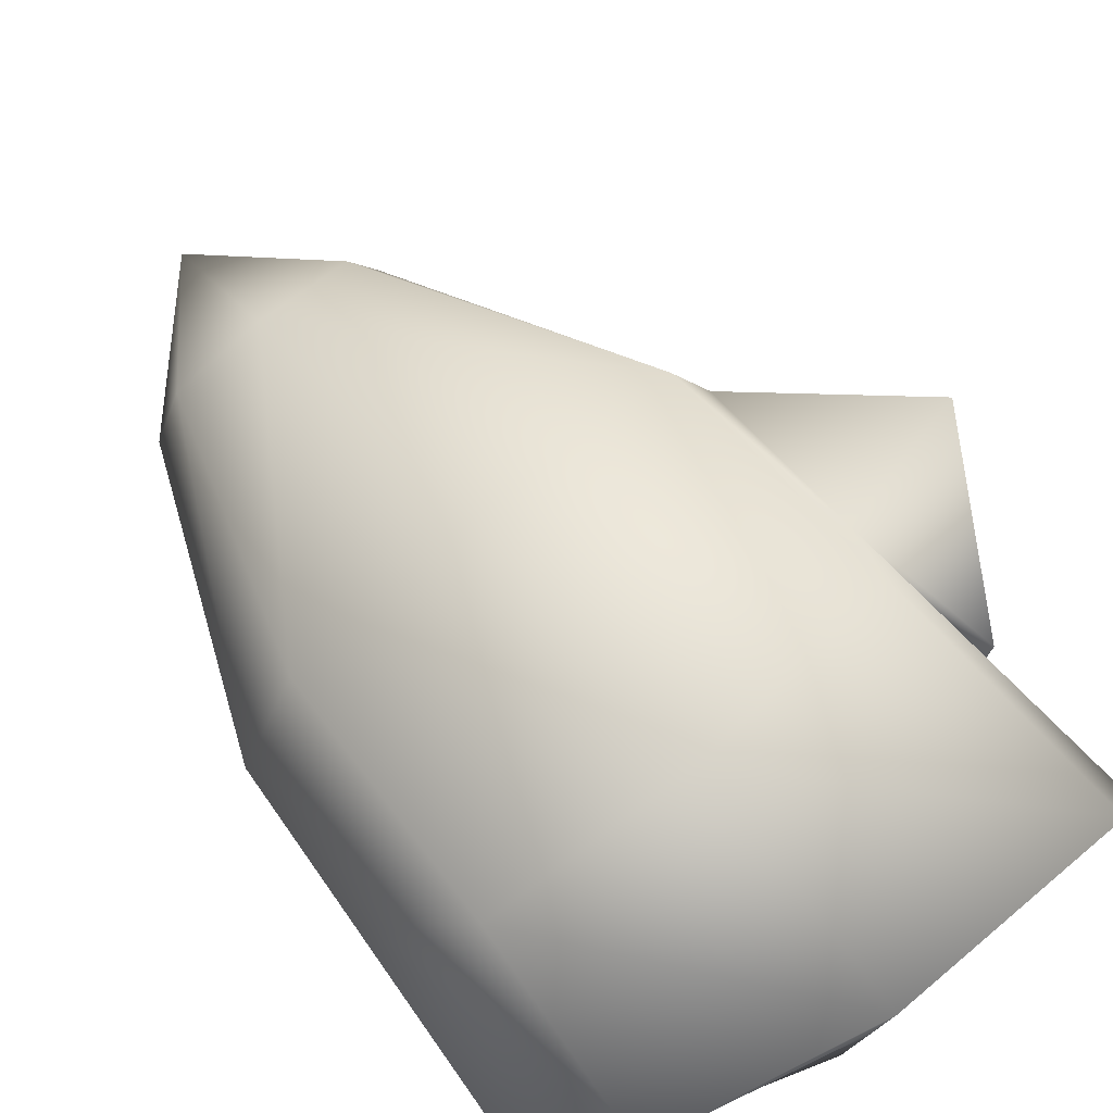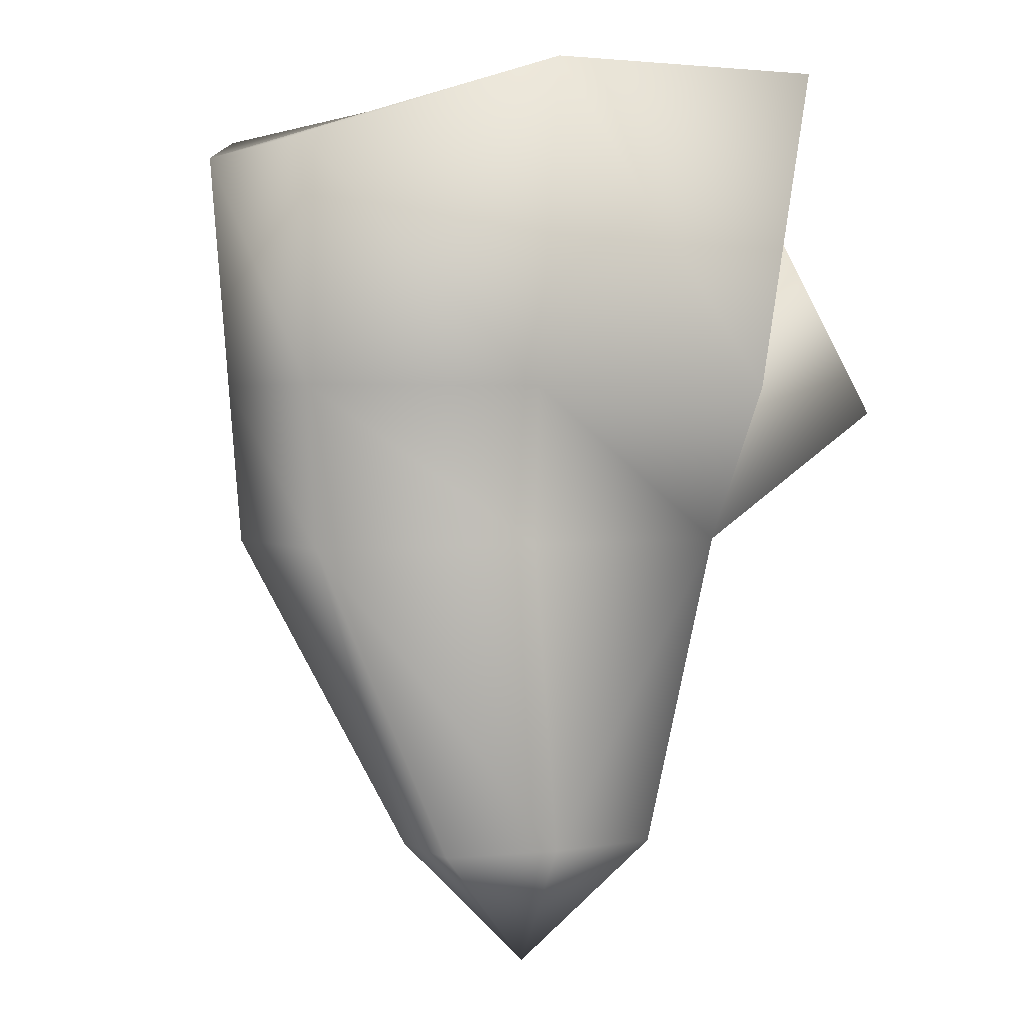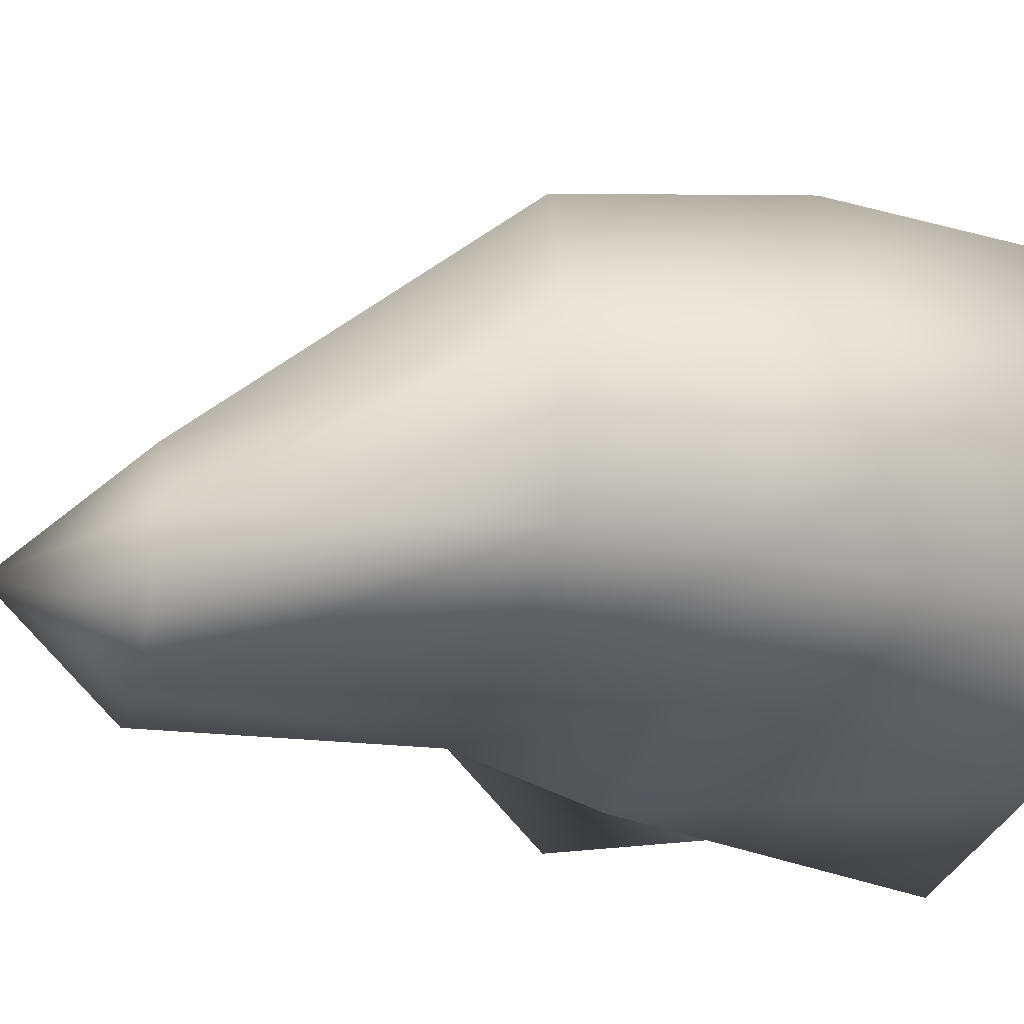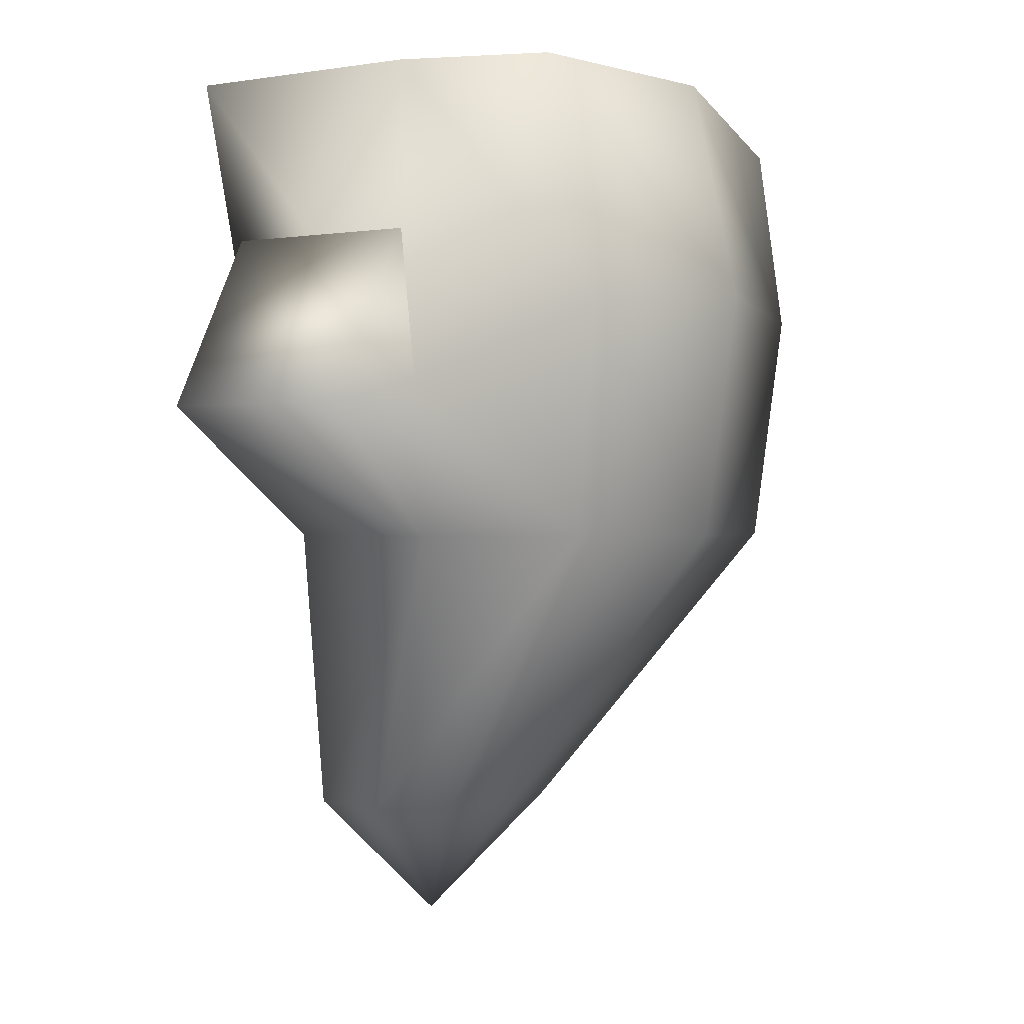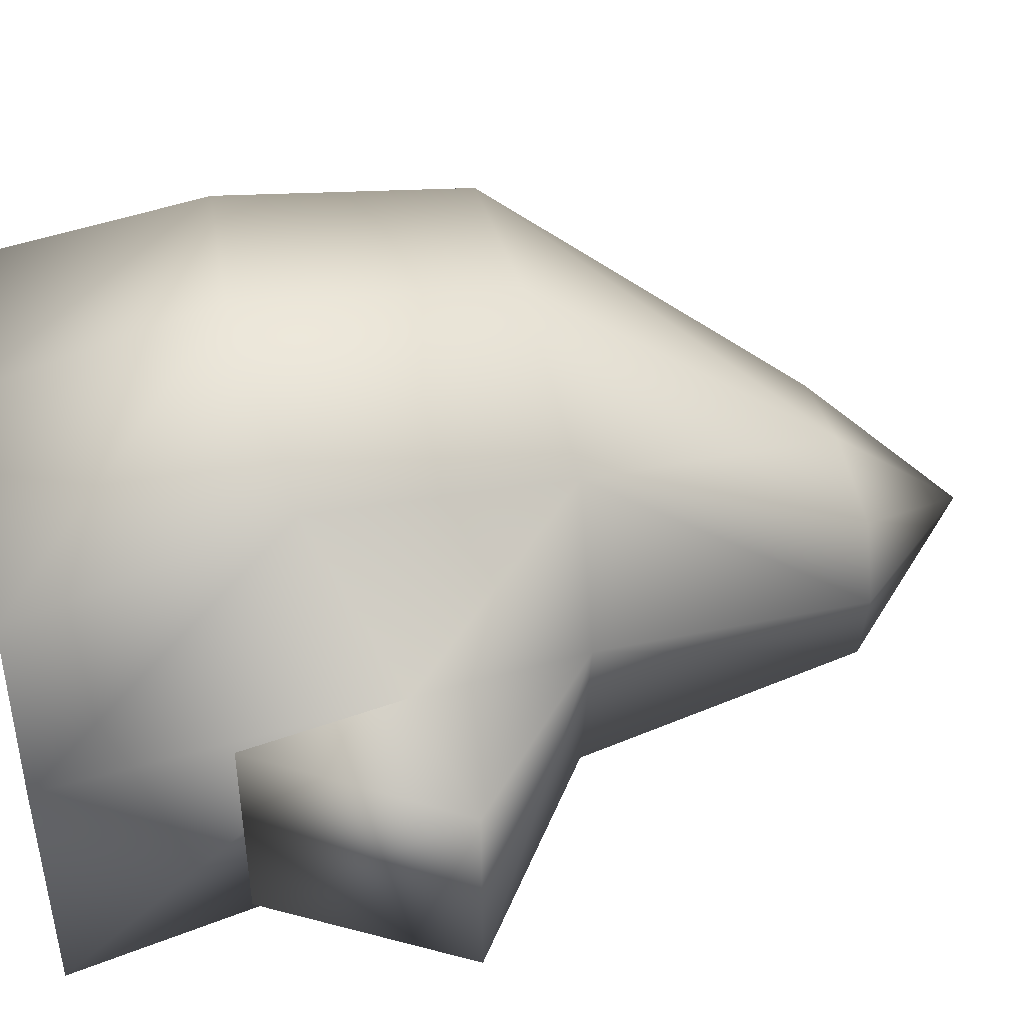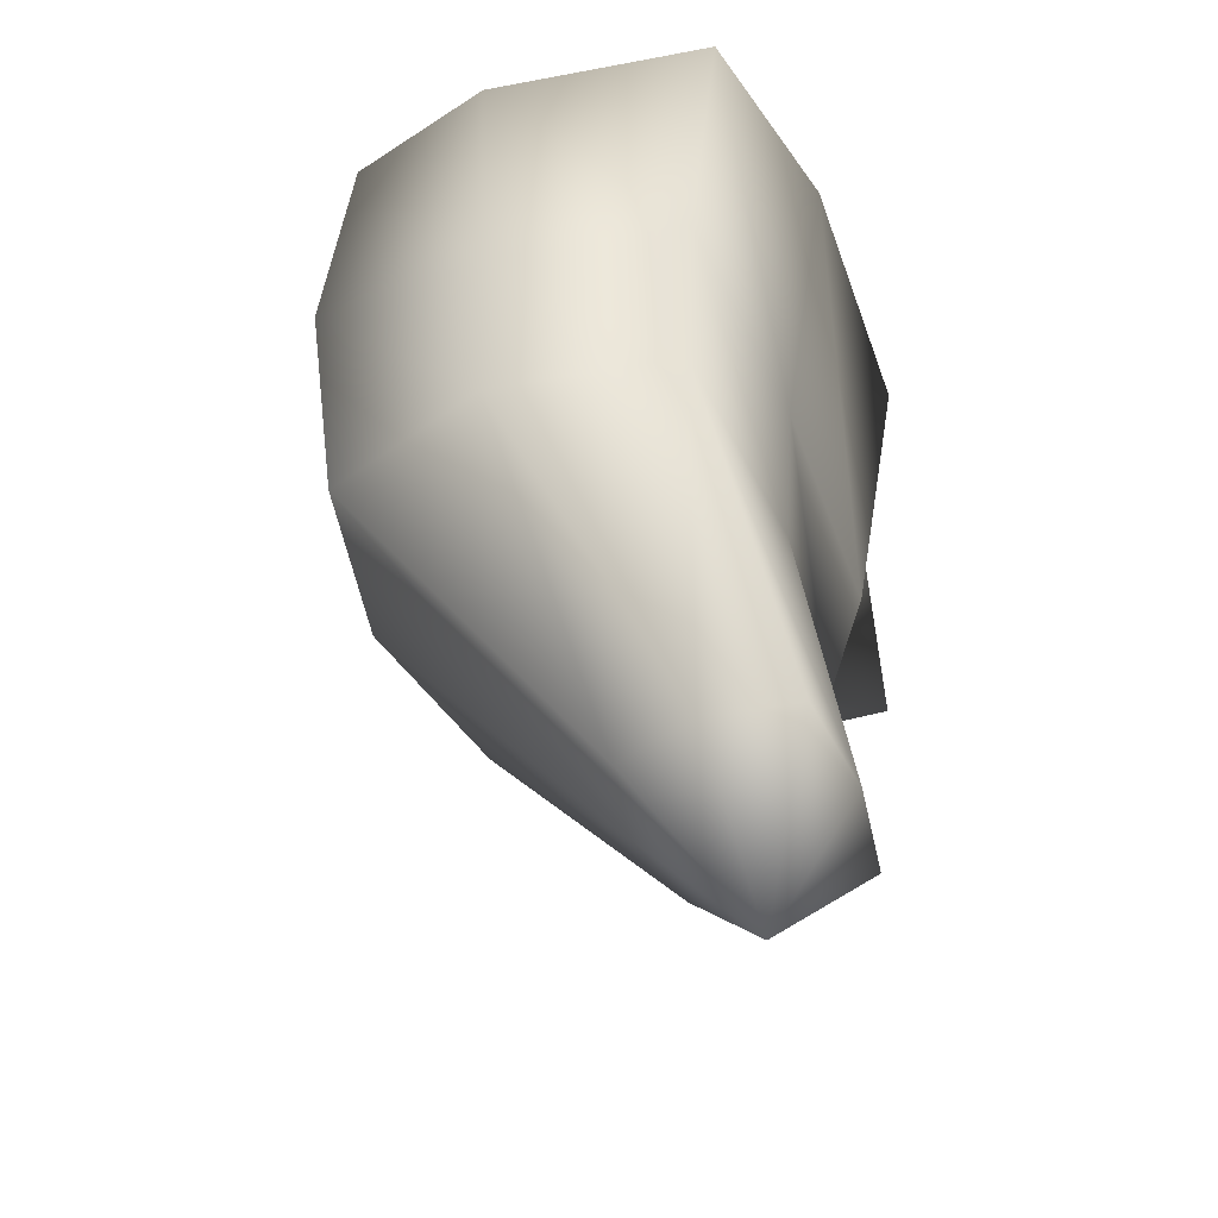
<metadata>
{"format":"obj","ext":"obj","renderer":"f3d","projection":"perspective","resolution":1024,"background":"white","views":[{"elev":76.4,"azim":140.1,"up":"+Z"},{"elev":2.6,"azim":155.7,"up":"+Y"},{"elev":-28.6,"azim":77.0,"up":"+Z"},{"elev":0.3,"azim":-57.1,"up":"+Y"},{"elev":45.8,"azim":-103.8,"up":"+Z"},{"elev":-44.5,"azim":108.7,"up":"+Y"}]}
</metadata>
<code>
g PinkGirlHand
v 0.001319 -0.0004407 -0.0001006
v 4.956e-06 -0.002188 -0.0004926
v 0.0006586 -0.002188 -0.0004194
v 0 -0.002933 0
v 0.0007179 -0.002188 8.109e-05
v 0.001439 -0.0004407 0.0009115
v 0.0005303 -0.002188 0.000543
v 4.937e-06 -0.002188 0.0006354
v 0.001066 -0.0004407 0.001862
v 0.001513 0.0004831 0.0009115
v 0.00112 0.000932 0.002032
v 2.165e-05 -0.0004407 -0.0002293
v -0.001231 -0.0004407 -0.0001006
v 0.001385 0.0004831 -0.0001596
v -0.0006235 -0.002188 -0.0004194
v 2.165e-05 0.0004831 -0.0002883
v 0.00162 0.001837 0.0009115
v 0.0012 0.002049 0.001831
v 0.001481 0.001837 -0.0003566
v 2.165e-05 0.002331 -0.0005573
v 2.165e-05 0.002331 0.0009115
v 2.165e-05 0.002331 0.001961
v -0.001469 0.0004831 -0.0002883
v -0.001616 0.002331 -0.0005573
v -0.001469 0.0004831 0.0009115
v -0.001616 0.002331 0.0009115
v 2.165e-05 0.001022 0.002256
v -0.001323 0.002331 0.001743
v -0.001176 0.0009099 0.001977
v 2.165e-05 -0.0004407 0.002052
v -0.001103 -0.0004407 0.001815
v -0.0005415 -0.002188 0.0005202
v -0.000708 -0.002188 8.109e-05
v -0.001396 -0.0004407 0.0009115
v -0.002262 0.0003228 0.0009115
v -0.002262 0.0003228 -0.0002293
v -0.001603 0.001356 -0.0002883
v -0.001603 0.001356 0.0009115
g PinkGirlHand_0
f 3 2 1
f 3 4 2
f 3 1 5
f 5 4 3
f 1 6 5
f 7 4 5
f 5 6 7
f 8 4 7
f 6 9 7
f 7 9 8
f 10 6 1
f 11 9 6
f 10 11 6
f 2 12 1
f 13 12 2
f 14 1 12
f 14 10 1
f 2 4 15
f 15 13 2
f 16 12 13
f 16 14 12
f 17 10 14
f 18 11 10
f 17 18 10
f 19 14 16
f 19 17 14
f 20 19 16
f 17 19 20
f 18 17 21
f 21 17 20
f 18 22 11
f 22 18 21
f 20 16 23
f 23 16 13
f 21 20 24
f 24 20 23
f 24 23 25
f 26 21 24
f 22 21 26
f 26 24 25
f 22 27 11
f 11 27 9
f 28 22 26
f 22 28 27
f 28 26 29
f 28 29 27
f 26 25 29
f 27 30 9
f 27 29 30
f 9 30 8
f 29 31 30
f 8 30 31
f 29 25 31
f 32 8 31
f 32 4 8
f 33 4 32
f 32 31 33
f 15 4 33
f 31 34 33
f 33 34 15
f 25 34 31
f 34 13 15
f 35 34 25
f 36 13 34
f 35 36 34
f 36 37 13
f 37 36 35
f 37 23 13
f 38 35 25
f 38 25 23
f 38 37 35
f 37 38 23

</code>
